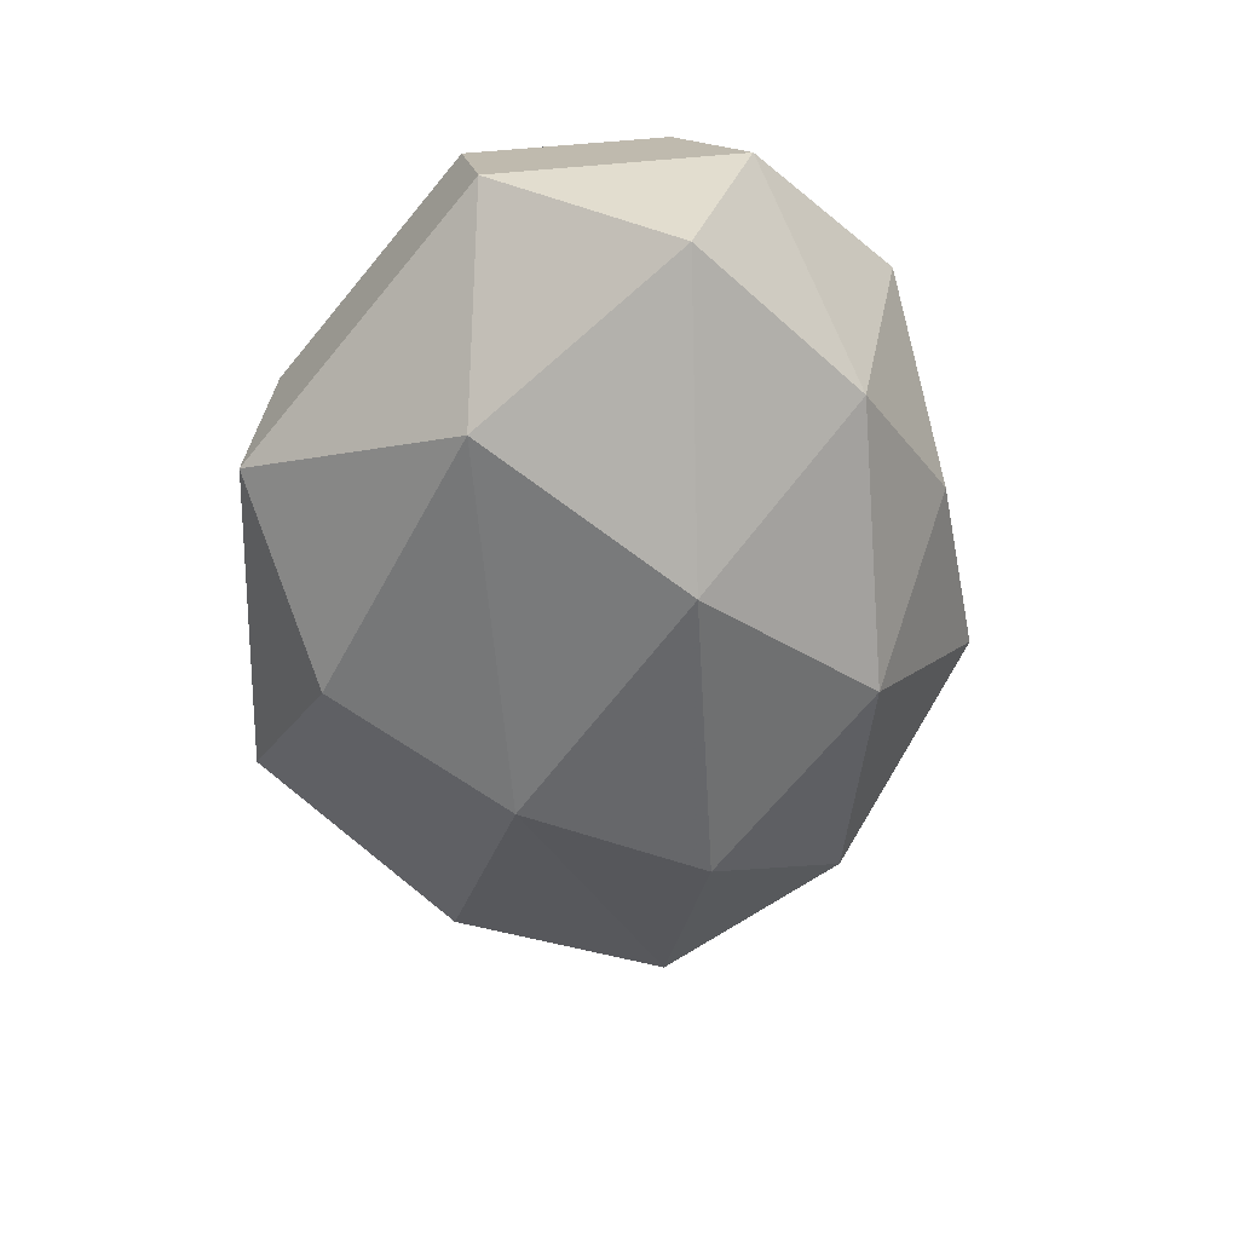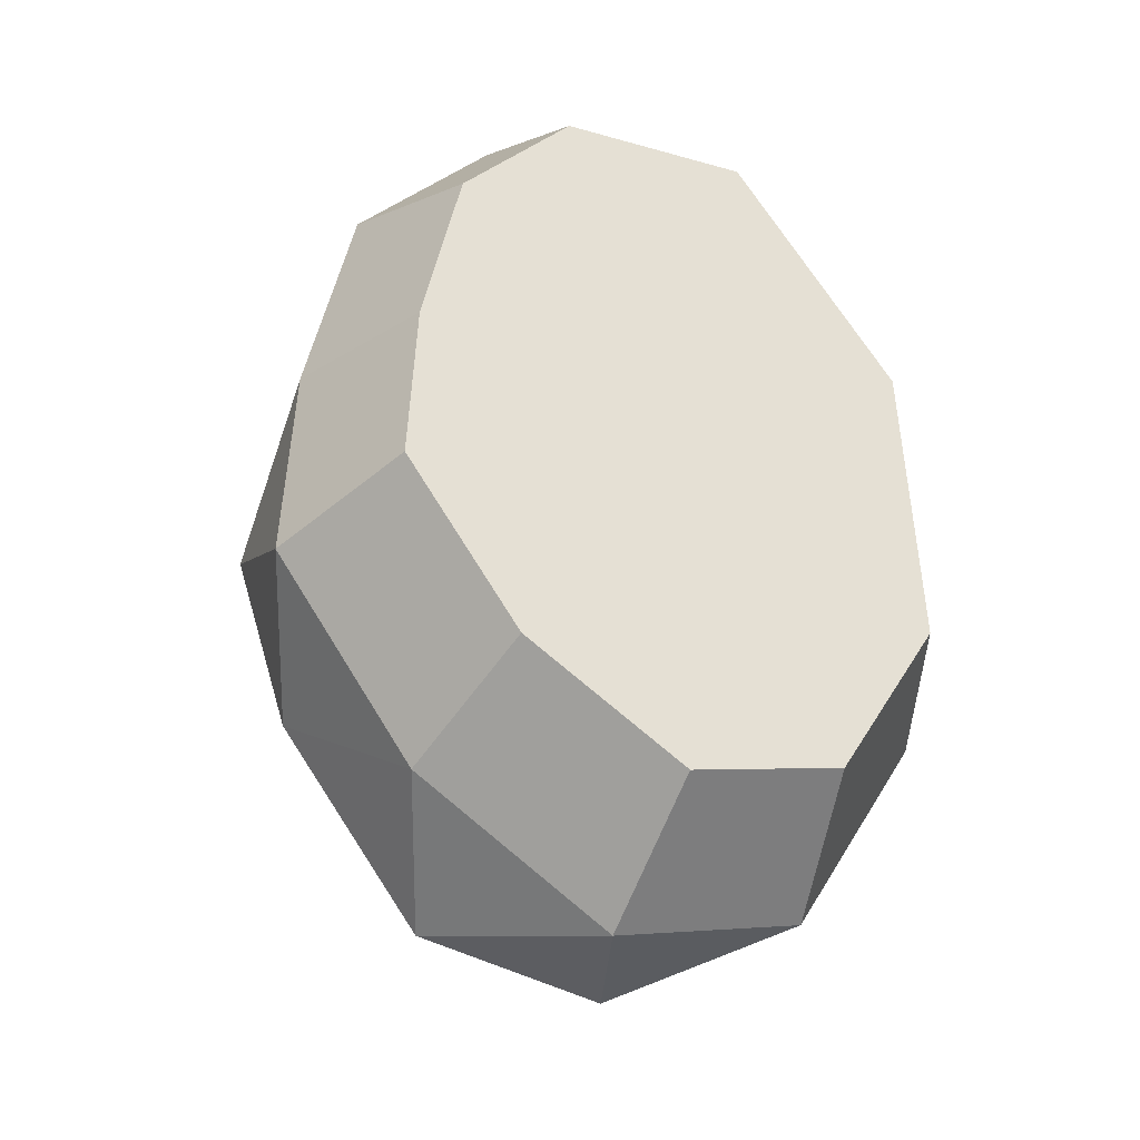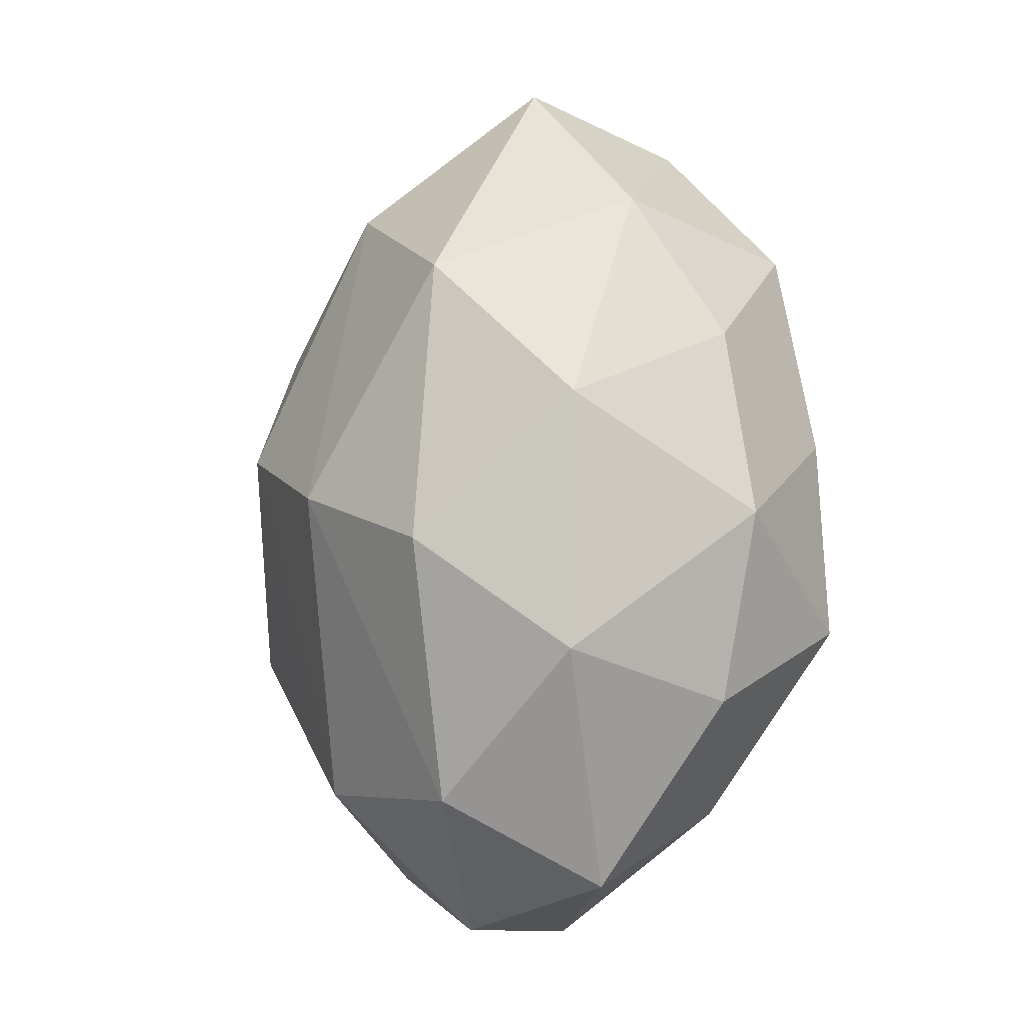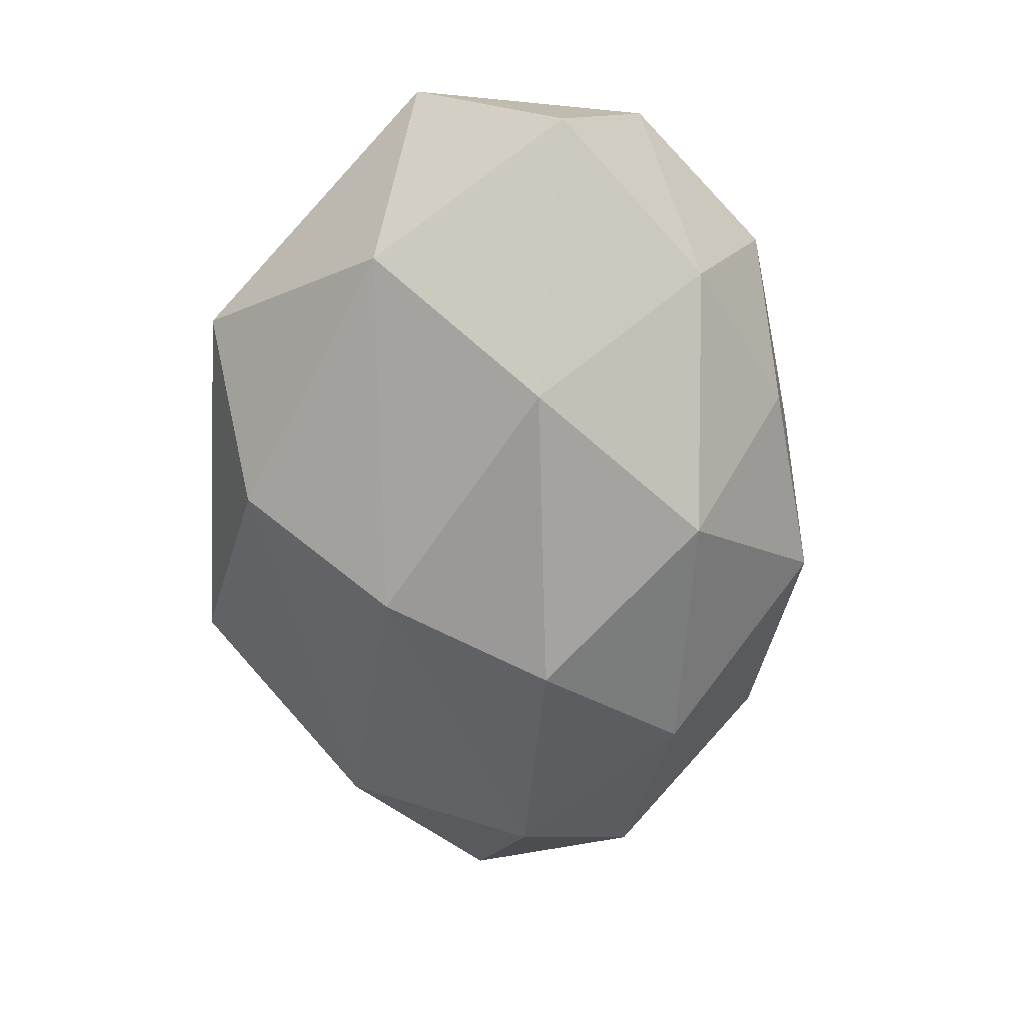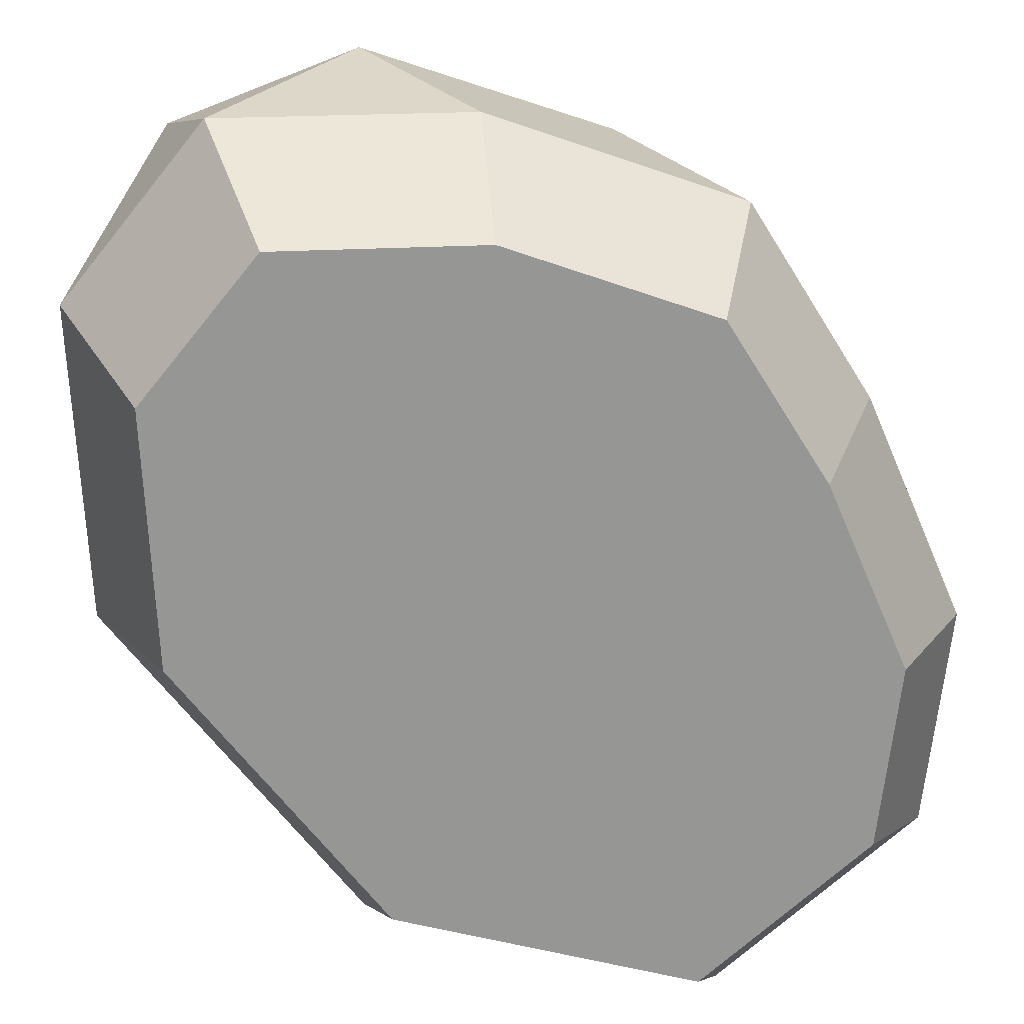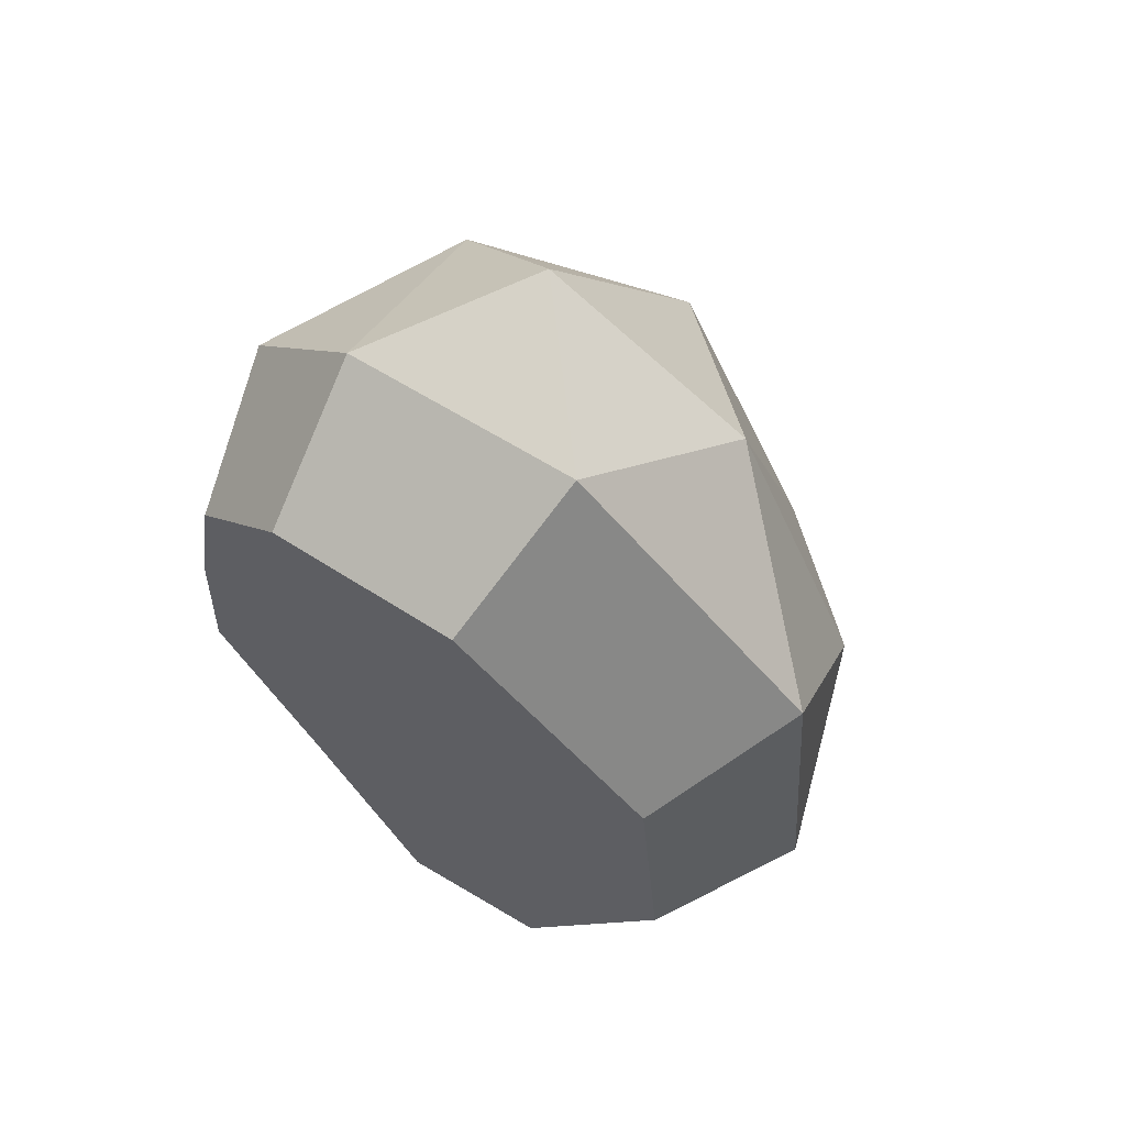
<metadata>
{"format":"obj","ext":"obj","renderer":"f3d","projection":"perspective","resolution":1024,"background":"white","views":[{"elev":46.7,"azim":160.5,"up":"+Z"},{"elev":-36.0,"azim":-28.8,"up":"+Z"},{"elev":-9.1,"azim":-158.4,"up":"+Z"},{"elev":27.1,"azim":171.0,"up":"+Z"},{"elev":-67.1,"azim":-145.3,"up":"+Y"},{"elev":65.2,"azim":34.1,"up":"+Z"}]}
</metadata>
<code>
o bush_1_Icosphere.002
v -6.228 0.2899 7.494
v -6.908 0.4189 6.597
v -6.876 0.3796 5.459
v -5.973 0.2116 4.763
v -5.229 0.3211 6.317
v -6.08 0.919 5.932
v -5.161 -0.09343 6.76
v -5.088 -0.06731 5.667
v -6.557 -0.1392 7.367
v -5.845 -0.154 7.467
v -7.074 -0.05393 6.306
v -6.945 -0.07774 6.941
v -6.69 -0.07658 5.132
v -7.104 -0.05901 5.7
v -5.577 -0.1754 4.92
v -6.15 -0.166 4.75
v -5.646 0.3463 7.108
v -6.627 0.4694 7.047
v -7.012 0.4724 6.022
v -6.465 0.3429 4.902
v -5.534 0.3126 5.195
v -6.078 0.7704 6.81
v -5.62 0.7066 6.112
v -6.56 0.8303 6.361
v -6.525 0.7719 5.599
v -6.06 0.6445 5.161
v -5.31 -0.5149 5.749
v -5.706 -0.6025 5.144
v -6.171 -0.5949 5.006
v -6.609 -0.5224 5.316
v -6.944 -0.5081 5.776
v -6.92 -0.504 6.267
v -6.815 -0.5233 6.782
v -6.501 -0.5731 7.128
v -5.924 -0.5851 7.208
v -5.369 -0.536 6.636
f 1 17 22
f 2 18 24
f 3 19 25
f 4 20 26
f 5 21 23
f 23 26 6
f 23 21 26
f 21 4 26
f 26 25 6
f 26 20 25
f 20 3 25
f 25 24 6
f 25 19 24
f 19 2 24
f 24 22 6
f 24 18 22
f 18 1 22
f 22 23 6
f 22 17 23
f 17 5 23
f 8 21 5
f 8 15 21
f 15 4 21
f 16 20 4
f 16 13 20
f 13 3 20
f 14 19 3
f 14 11 19
f 11 2 19
f 12 18 2
f 12 9 18
f 9 1 18
f 10 17 1
f 10 7 17
f 7 5 17
f 15 16 4
f 7 10 35 36
f 13 14 3
f 11 12 2
f 9 10 1
f 7 8 5
f 27 36 35 34 33 32 31 30 29 28
f 9 12 33 34
f 12 11 32 33
f 11 14 31 32
f 13 16 29 30
f 15 8 27 28
f 10 9 34 35
f 16 15 28 29
f 8 7 36 27
f 14 13 30 31

</code>
